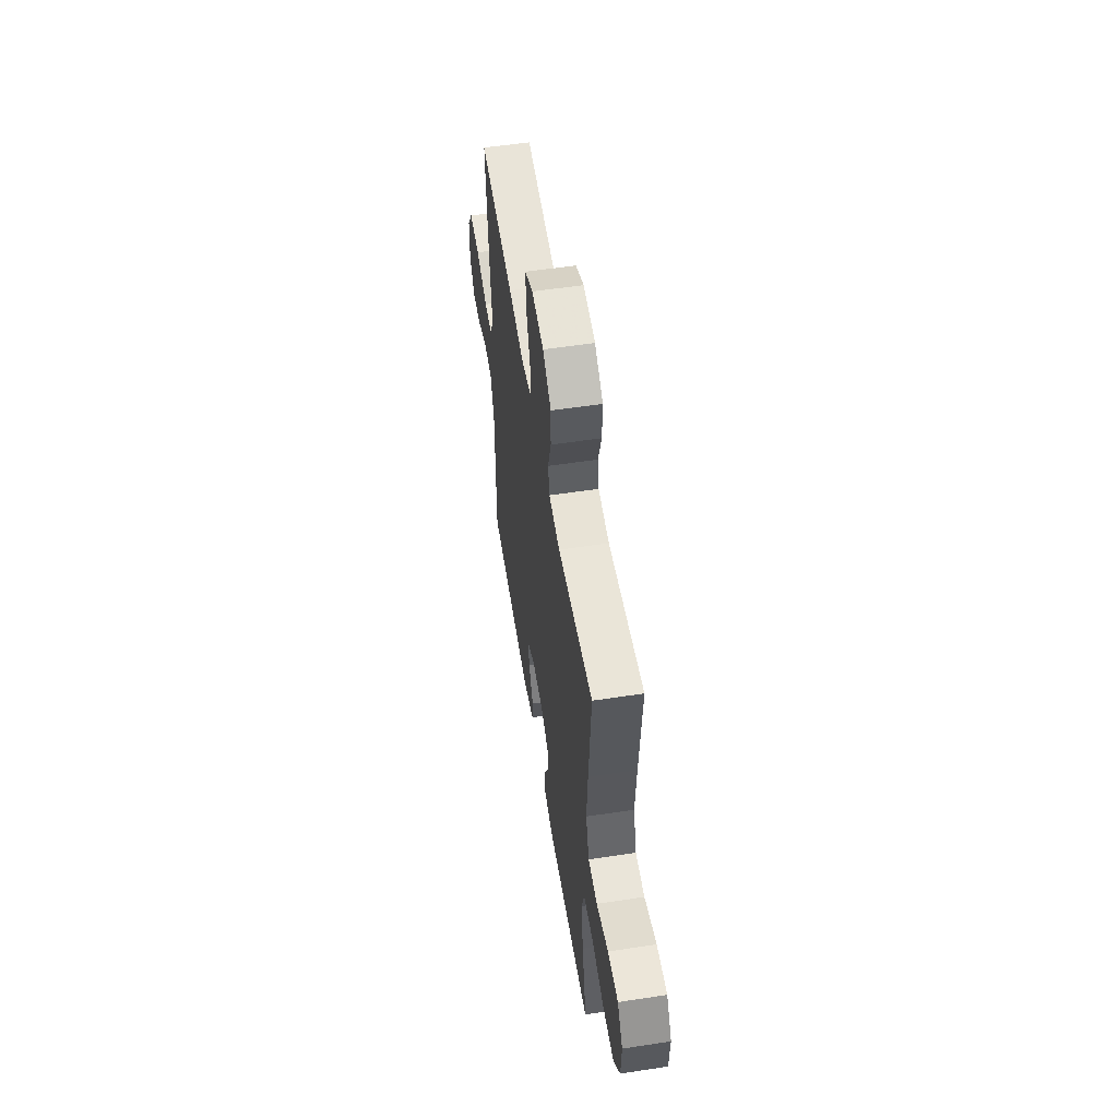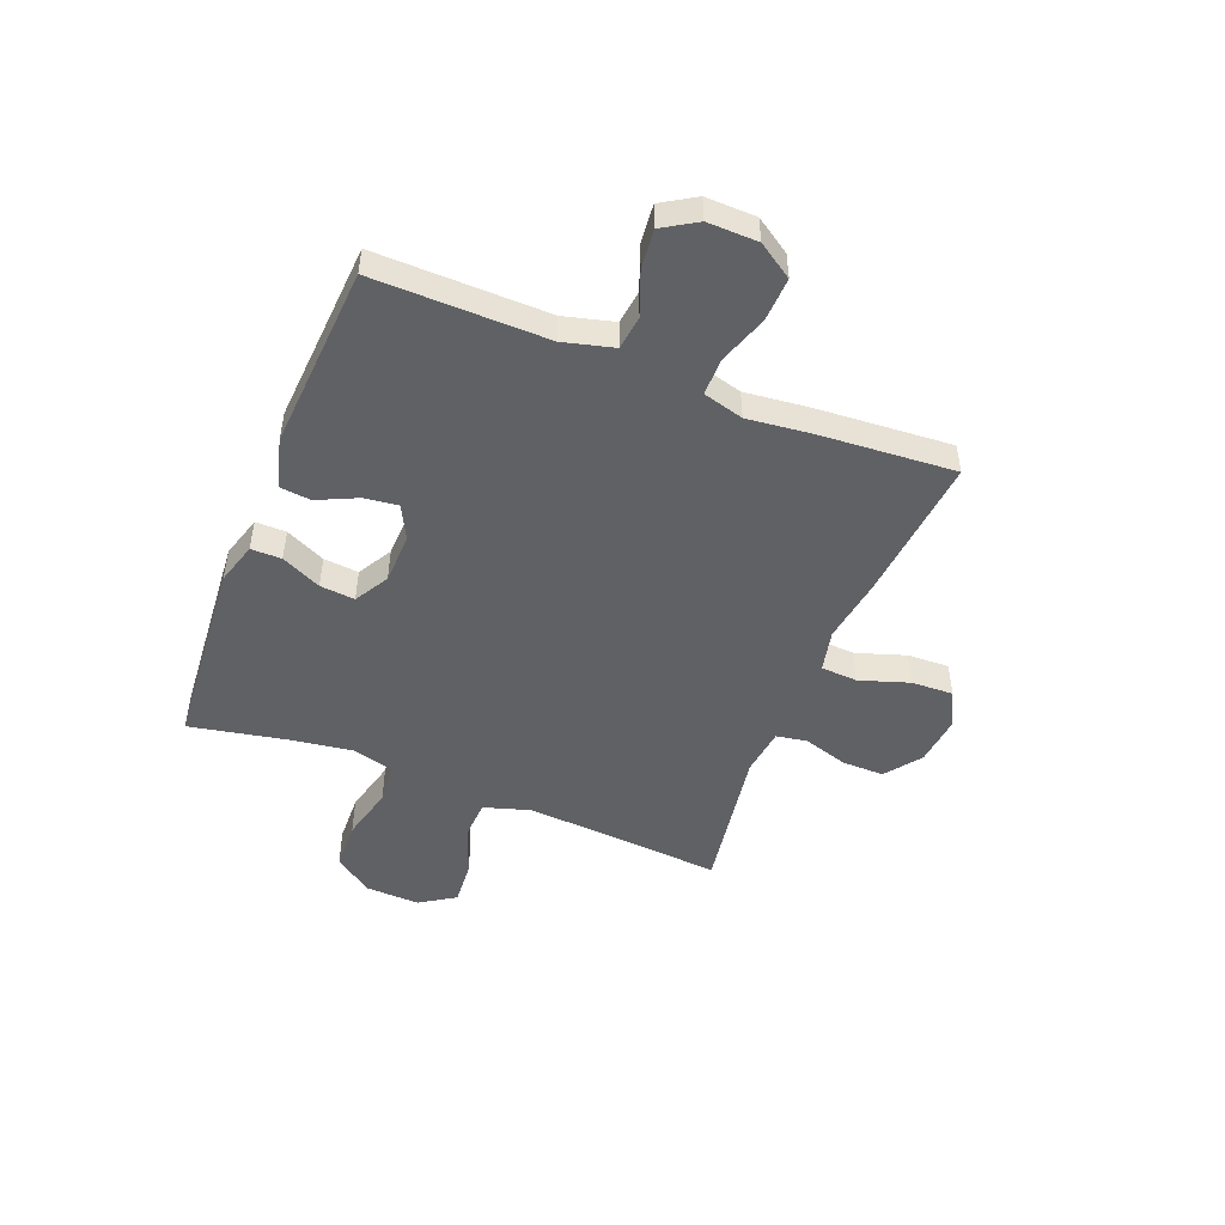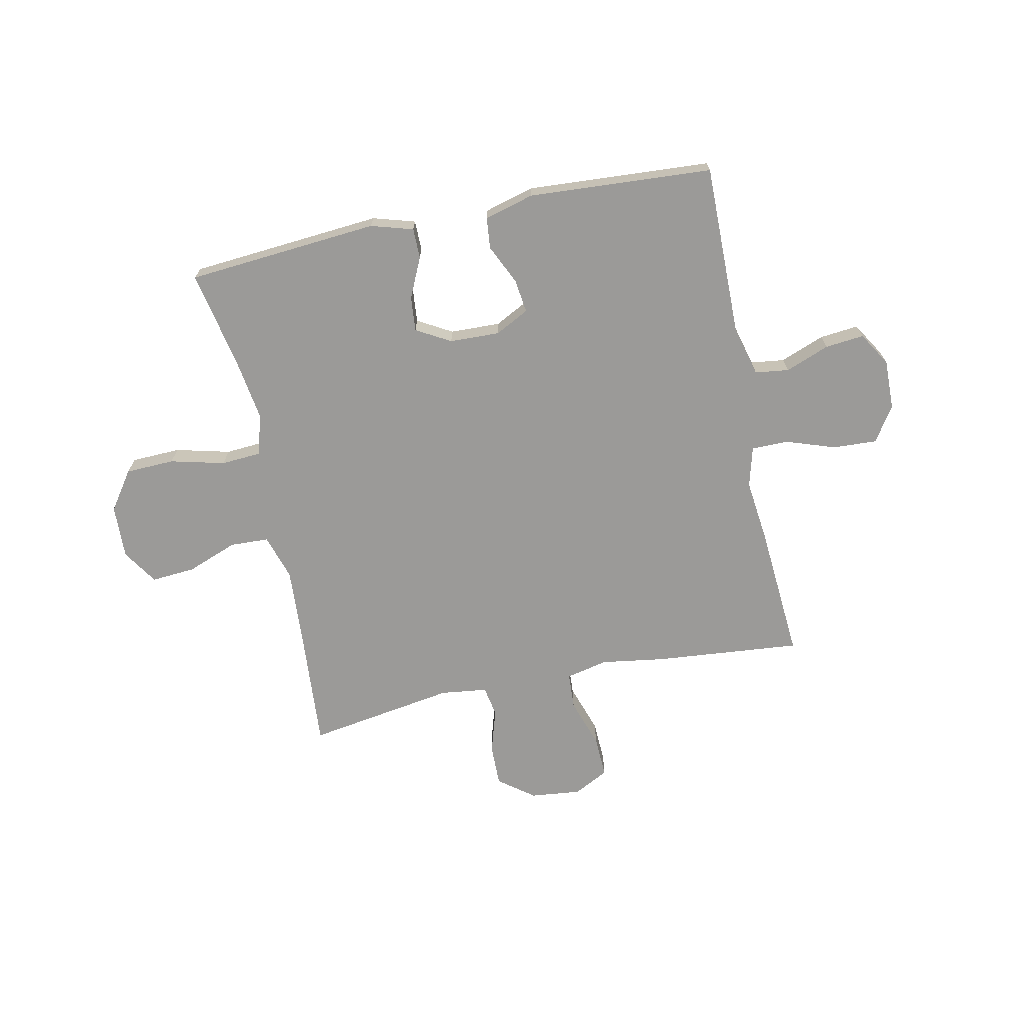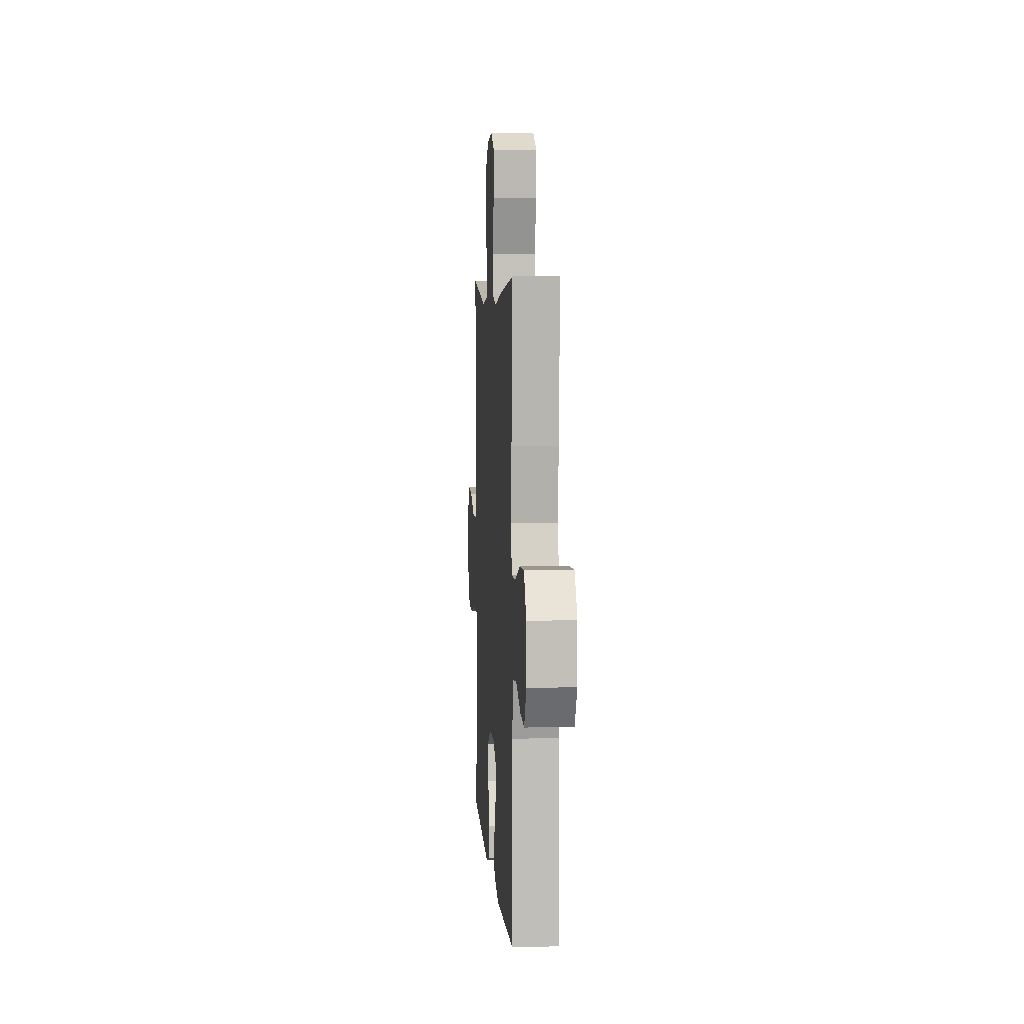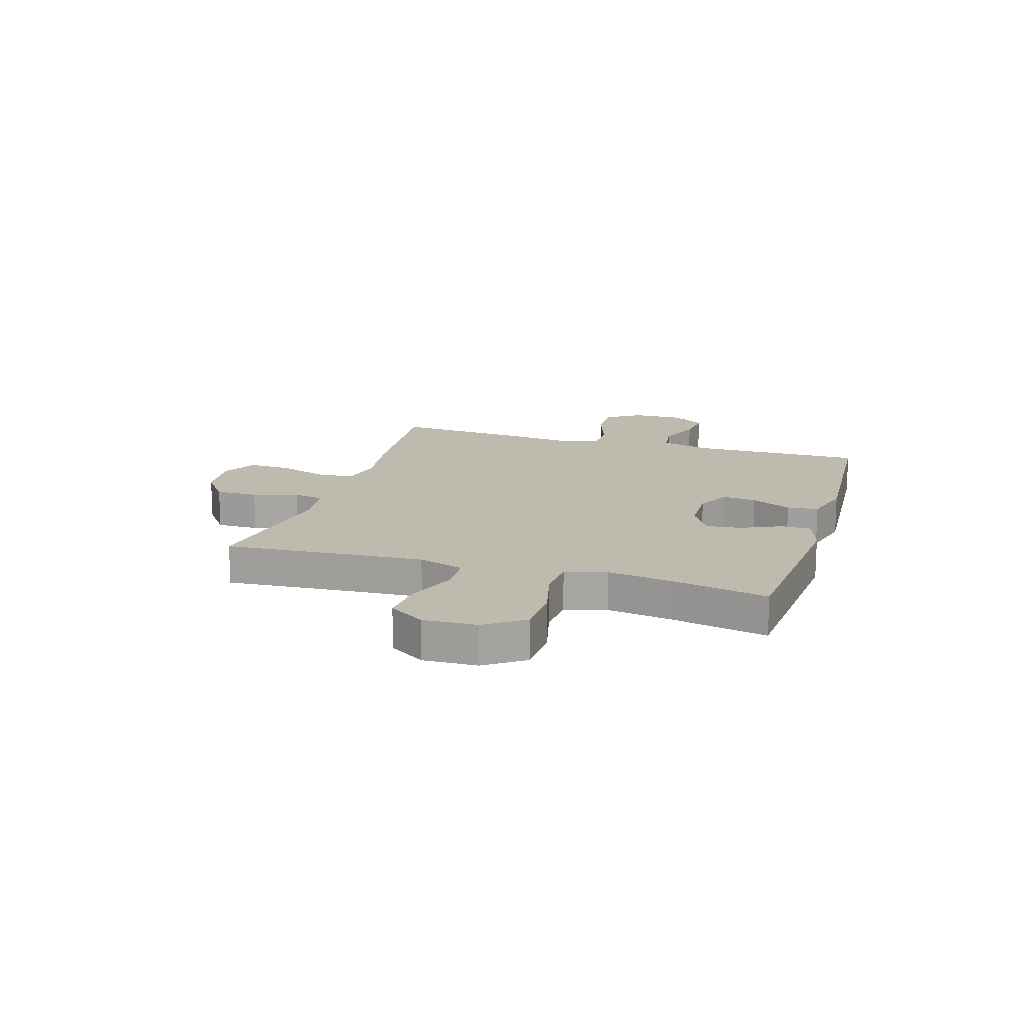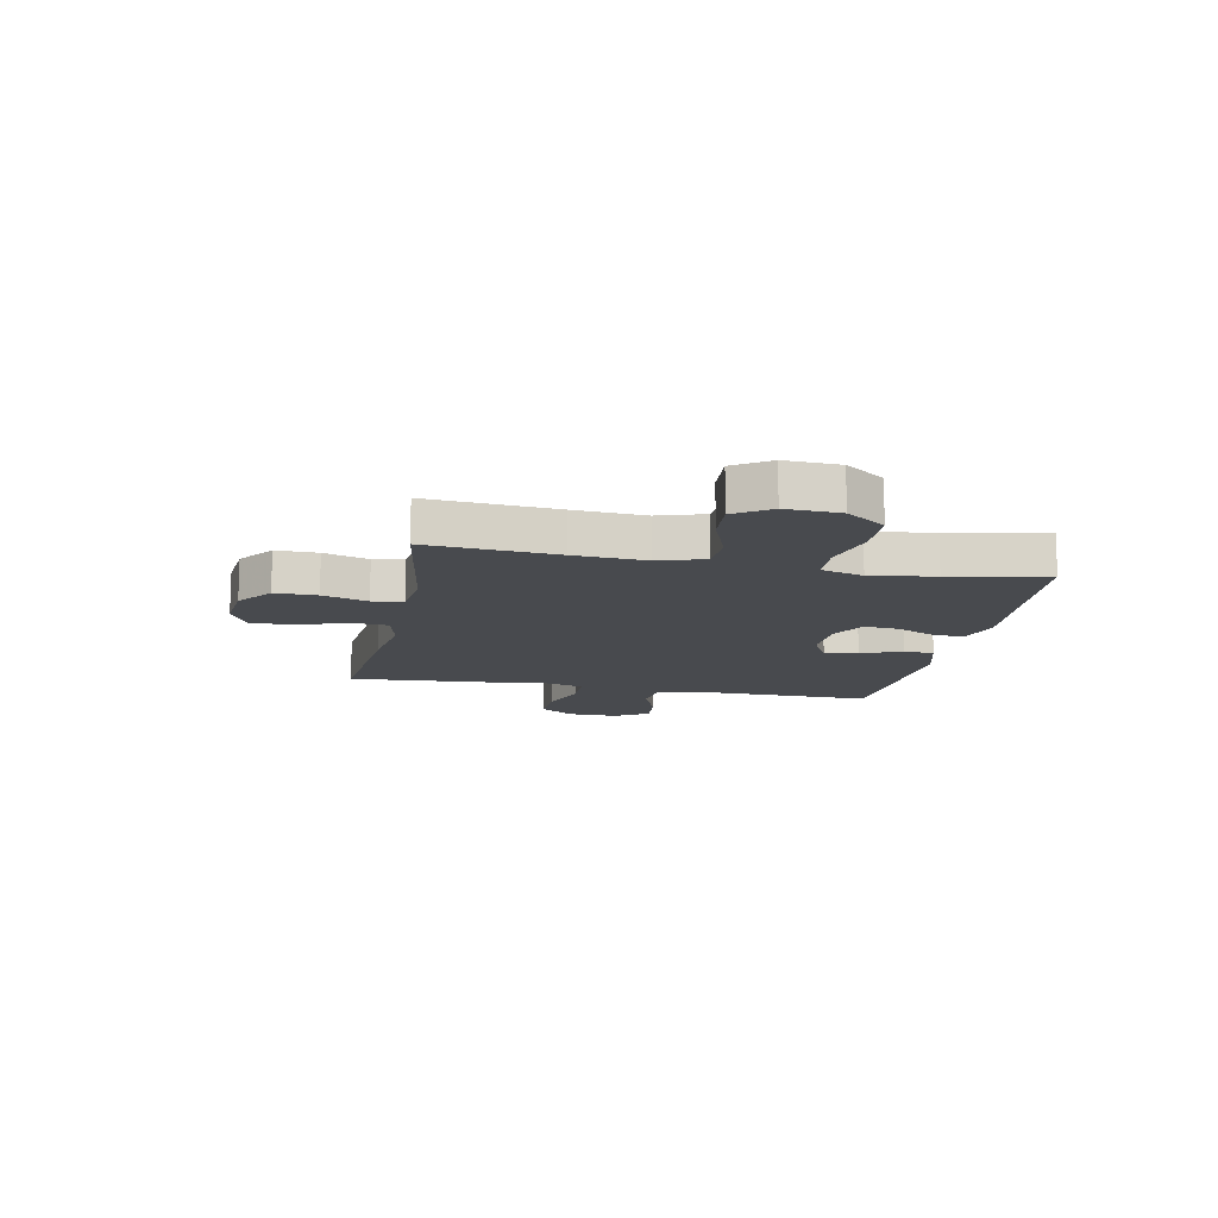
<metadata>
{"format":"obj","ext":"obj","renderer":"f3d","projection":"perspective","resolution":1024,"background":"white","views":[{"elev":55.8,"azim":80.9,"up":"+Z"},{"elev":-48.8,"azim":-111.7,"up":"+Y"},{"elev":-69.4,"azim":-168.1,"up":"+Y"},{"elev":5.4,"azim":-94.0,"up":"+Z"},{"elev":15.8,"azim":107.1,"up":"+Y"},{"elev":-13.3,"azim":78.8,"up":"+Y"}]}
</metadata>
<code>
v 0.5 0.07 0.5
v 0.482 0.07 0.264
v 0.474 0.07 0.134
v 0.5 0.07 0.05
v 0.571 0.07 0.047
v 0.664 0.07 0.082
v 0.745 0.07 0.088
v 0.787 0.07 0.023
v 0.783 0.07 -0.076
v 0.733 0.07 -0.147
v 0.643 0.07 -0.15
v 0.543 0.07 -0.125
v 0.469 0.07 -0.13
v 0.448 0.07 -0.206
v 0.465 0.07 -0.323
v 0.5 0.07 -0.5
v 0.147 0.07 -0.528
v 0.07 0.07 -0.505
v 0.07 0.07 -0.449
v 0.104 0.07 -0.376
v 0.11 0.07 -0.312
v 0.047 0.07 -0.276
v -0.045 0.07 -0.273
v -0.107 0.07 -0.305
v -0.099 0.07 -0.367
v -0.065 0.07 -0.44
v -0.071 0.07 -0.497
v -0.162 0.07 -0.522
v -0.5 0.07 -0.5
v -0.496 0.07 -0.184
v -0.52 0.07 -0.092
v -0.582 0.07 -0.084
v -0.663 0.07 -0.115
v -0.734 0.07 -0.122
v -0.772 0.07 -0.06
v -0.77 0.07 0.032
v -0.728 0.07 0.096
v -0.647 0.07 0.092
v -0.557 0.07 0.061
v -0.489 0.07 0.061
v -0.469 0.07 0.135
v -0.482 0.07 0.251
v -0.5 0.07 0.5
v -0.232 0.07 0.475
v -0.113 0.07 0.457
v -0.036 0.07 0.474
v -0.032 0.07 0.541
v -0.062 0.07 0.632
v -0.065 0.07 0.709
v -0.001 0.07 0.742
v 0.092 0.07 0.732
v 0.157 0.07 0.683
v 0.156 0.07 0.606
v 0.131 0.07 0.524
v 0.141 0.07 0.468
v 0.227 0.07 0.457
v 0.5 0 0.5
v 0.482 0 0.264
v 0.474 0 0.134
v 0.5 0 0.05
v 0.571 0 0.047
v 0.664 0 0.082
v 0.745 0 0.088
v 0.787 0 0.023
v 0.783 0 -0.076
v 0.733 0 -0.147
v 0.643 0 -0.15
v 0.543 0 -0.125
v 0.469 0 -0.13
v 0.448 0 -0.206
v 0.465 0 -0.323
v 0.5 0 -0.5
v 0.147 0 -0.528
v 0.07 0 -0.505
v 0.07 0 -0.449
v 0.104 0 -0.376
v 0.11 0 -0.312
v 0.047 0 -0.276
v -0.045 0 -0.273
v -0.107 0 -0.305
v -0.099 0 -0.367
v -0.065 0 -0.44
v -0.071 0 -0.497
v -0.162 0 -0.522
v -0.5 0 -0.5
v -0.496 0 -0.184
v -0.52 0 -0.092
v -0.582 0 -0.084
v -0.663 0 -0.115
v -0.734 0 -0.122
v -0.772 0 -0.06
v -0.77 0 0.032
v -0.728 0 0.096
v -0.647 0 0.092
v -0.557 0 0.061
v -0.489 0 0.061
v -0.469 0 0.135
v -0.482 0 0.251
v -0.5 0 0.5
v -0.232 0 0.475
v -0.113 0 0.457
v -0.036 0 0.474
v -0.032 0 0.541
v -0.062 0 0.632
v -0.065 0 0.709
v -0.001 0 0.742
v 0.092 0 0.732
v 0.157 0 0.683
v 0.156 0 0.606
v 0.131 0 0.524
v 0.141 0 0.468
v 0.227 0 0.457
f 51 52 53 54
f 51 54 55
f 50 51 55
f 47 48 49 50
f 46 47 50 55
f 45 46 55 56
f 41 42 43 44
f 40 41 44 45
f 36 37 38 39
f 36 39 40
f 35 36 40
f 32 33 34 35
f 32 35 40
f 31 32 40 45
f 27 28 29 30
f 25 26 27 30
f 24 25 30 31
f 23 24 31 45
f 17 18 19 20
f 15 16 17 20
f 14 15 20 21
f 13 14 21 22
f 9 10 11 12
f 9 12 13
f 8 9 13
f 5 6 7 8
f 4 5 8 13
f 3 4 13 22
f 56 1 2
f 22 23 45 56
f 2 3 22 56
f 110 109 108 107
f 111 110 107
f 111 107 106
f 106 105 104 103
f 111 106 103 102
f 112 111 102 101
f 100 99 98 97
f 101 100 97 96
f 95 94 93 92
f 96 95 92
f 96 92 91
f 91 90 89 88
f 96 91 88
f 101 96 88 87
f 86 85 84 83
f 86 83 82 81
f 87 86 81 80
f 101 87 80 79
f 76 75 74 73
f 76 73 72 71
f 77 76 71 70
f 78 77 70 69
f 68 67 66 65
f 69 68 65
f 69 65 64
f 64 63 62 61
f 69 64 61 60
f 78 69 60 59
f 58 57 112
f 112 101 79 78
f 112 78 59 58
f 1 57 58 2
f 2 58 59 3
f 3 59 60 4
f 4 60 61 5
f 5 61 62 6
f 6 62 63 7
f 7 63 64 8
f 8 64 65 9
f 9 65 66 10
f 10 66 67 11
f 11 67 68 12
f 12 68 69 13
f 13 69 70 14
f 14 70 71 15
f 15 71 72 16
f 16 72 73 17
f 17 73 74 18
f 18 74 75 19
f 19 75 76 20
f 20 76 77 21
f 21 77 78 22
f 22 78 79 23
f 23 79 80 24
f 24 80 81 25
f 25 81 82 26
f 26 82 83 27
f 27 83 84 28
f 28 84 85 29
f 29 85 86 30
f 30 86 87 31
f 31 87 88 32
f 32 88 89 33
f 33 89 90 34
f 34 90 91 35
f 35 91 92 36
f 36 92 93 37
f 37 93 94 38
f 38 94 95 39
f 39 95 96 40
f 40 96 97 41
f 41 97 98 42
f 42 98 99 43
f 43 99 100 44
f 44 100 101 45
f 45 101 102 46
f 46 102 103 47
f 47 103 104 48
f 48 104 105 49
f 49 105 106 50
f 50 106 107 51
f 51 107 108 52
f 52 108 109 53
f 53 109 110 54
f 54 110 111 55
f 55 111 112 56
f 56 112 57 1

</code>
